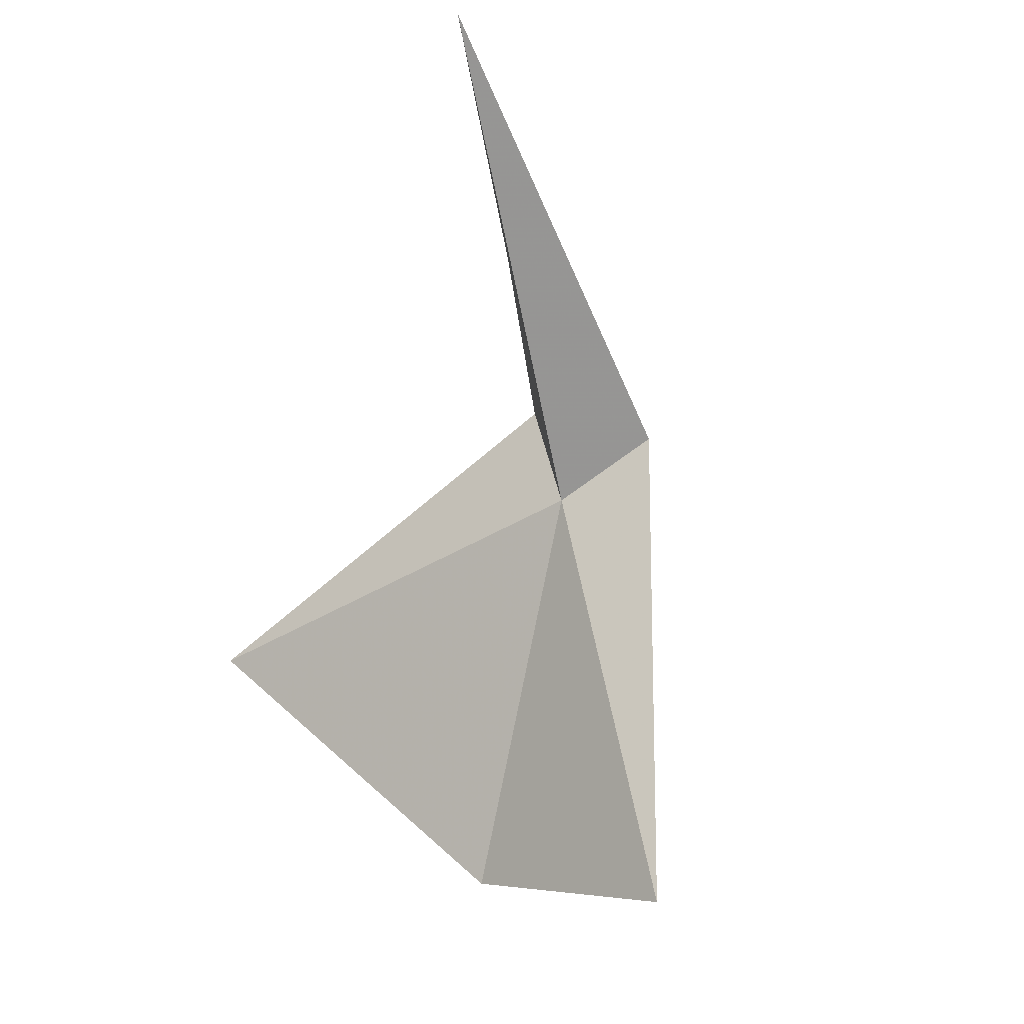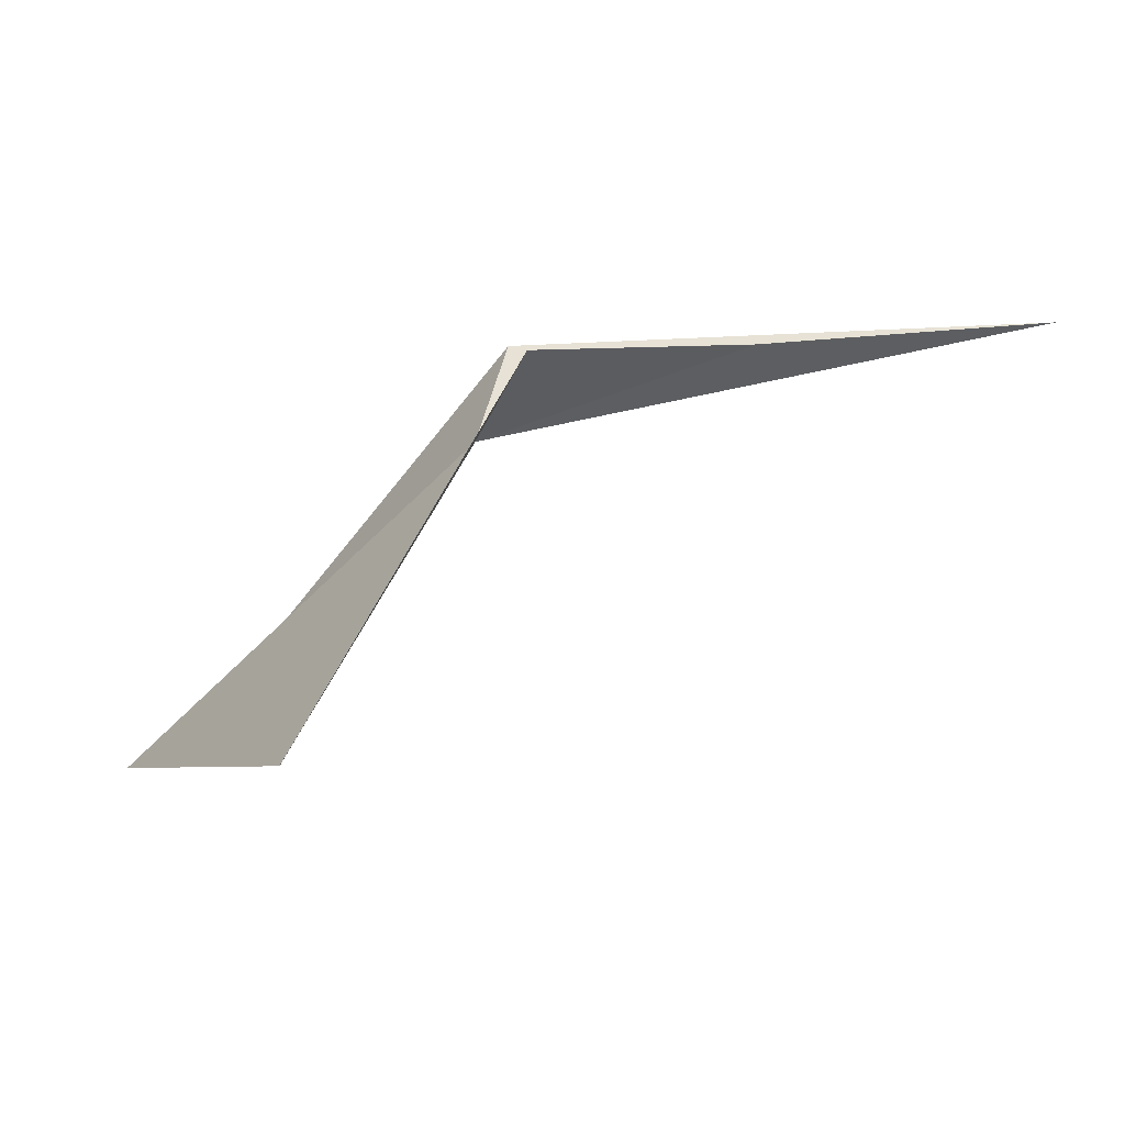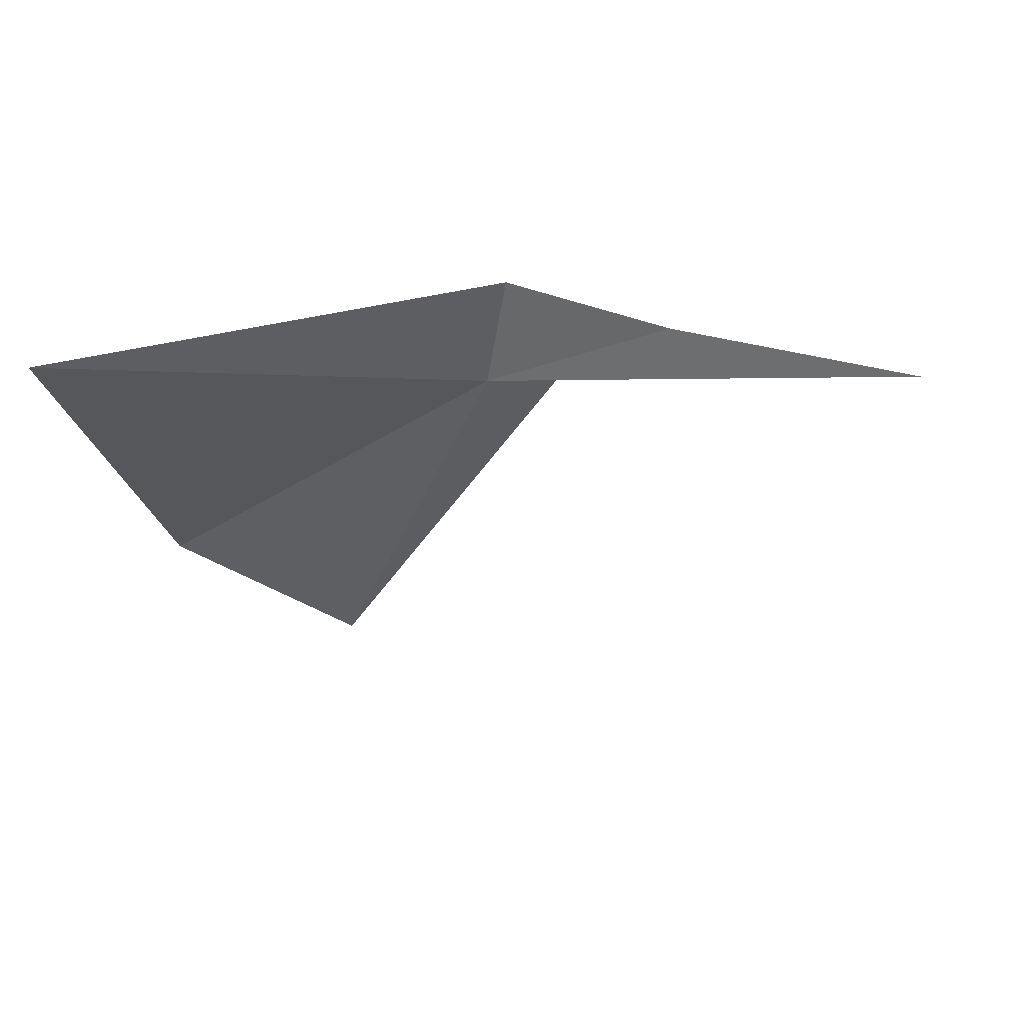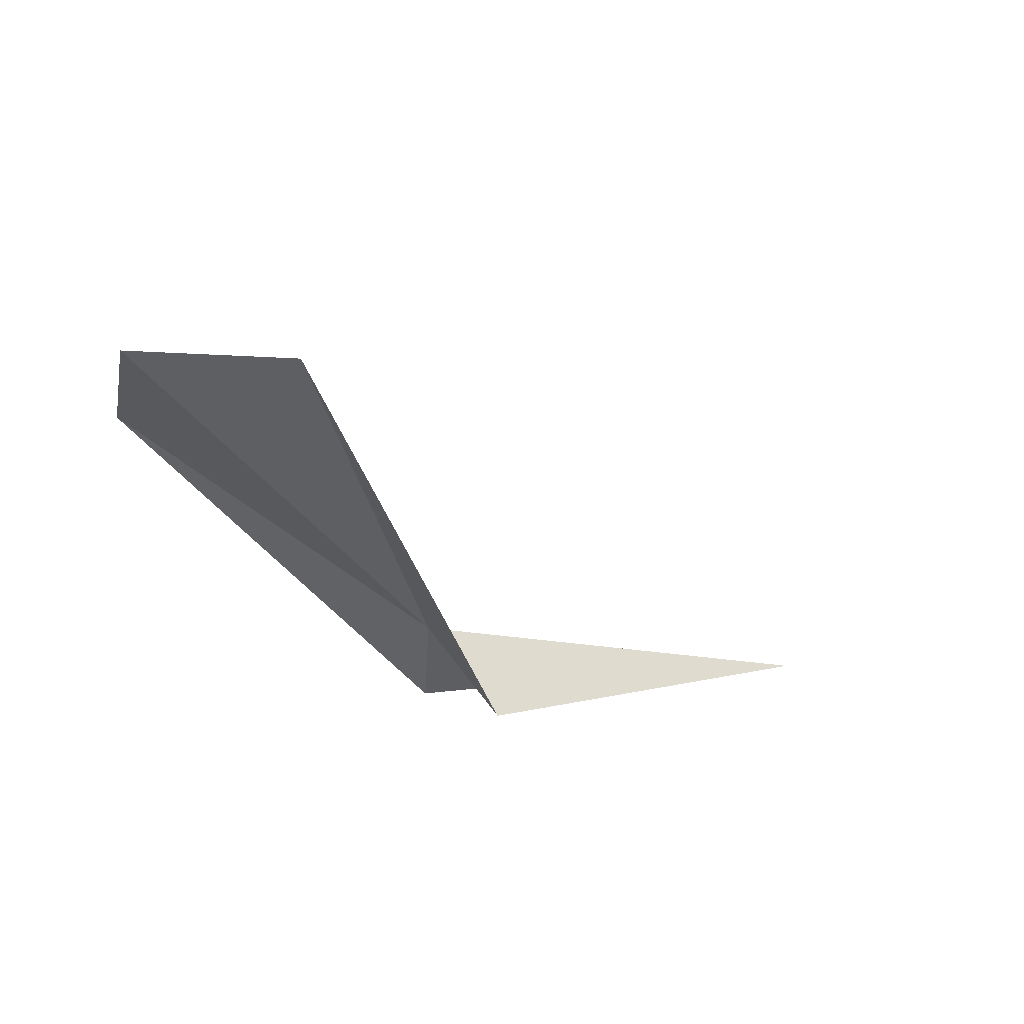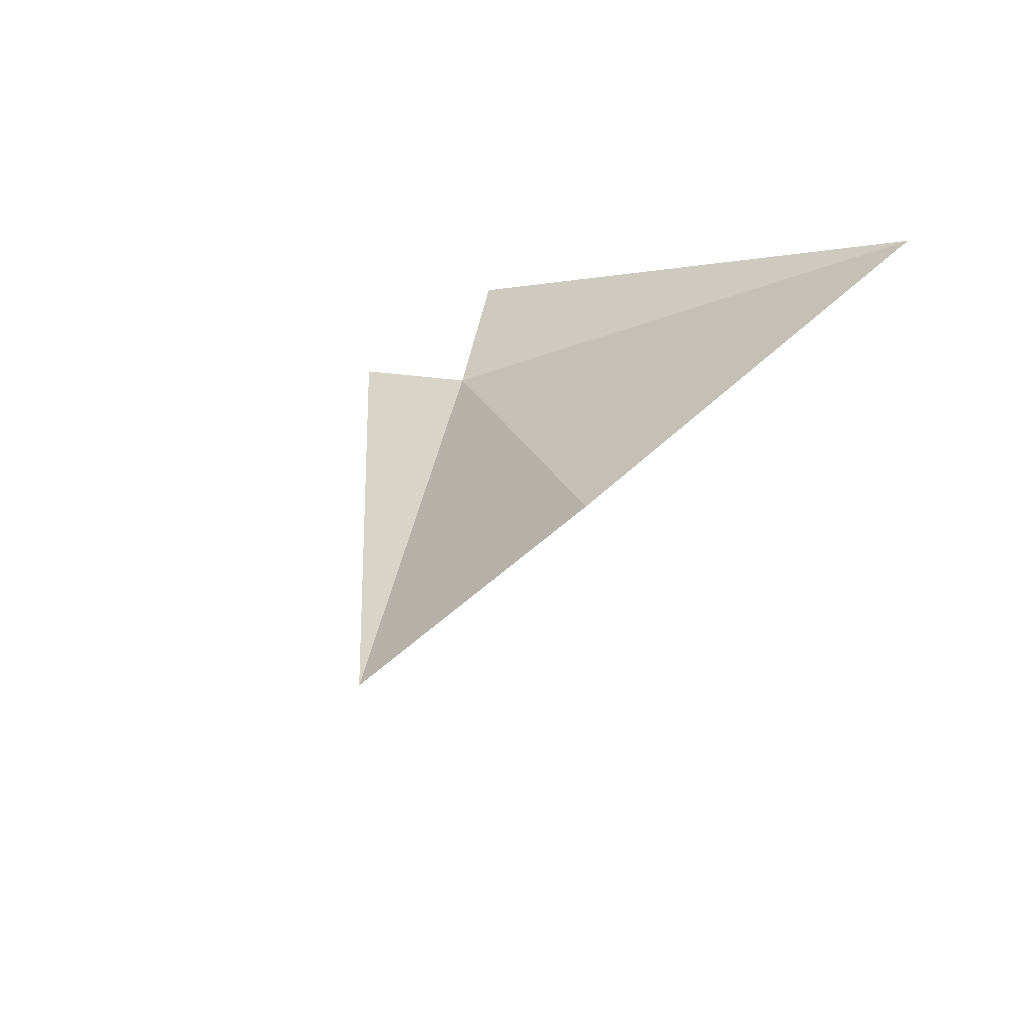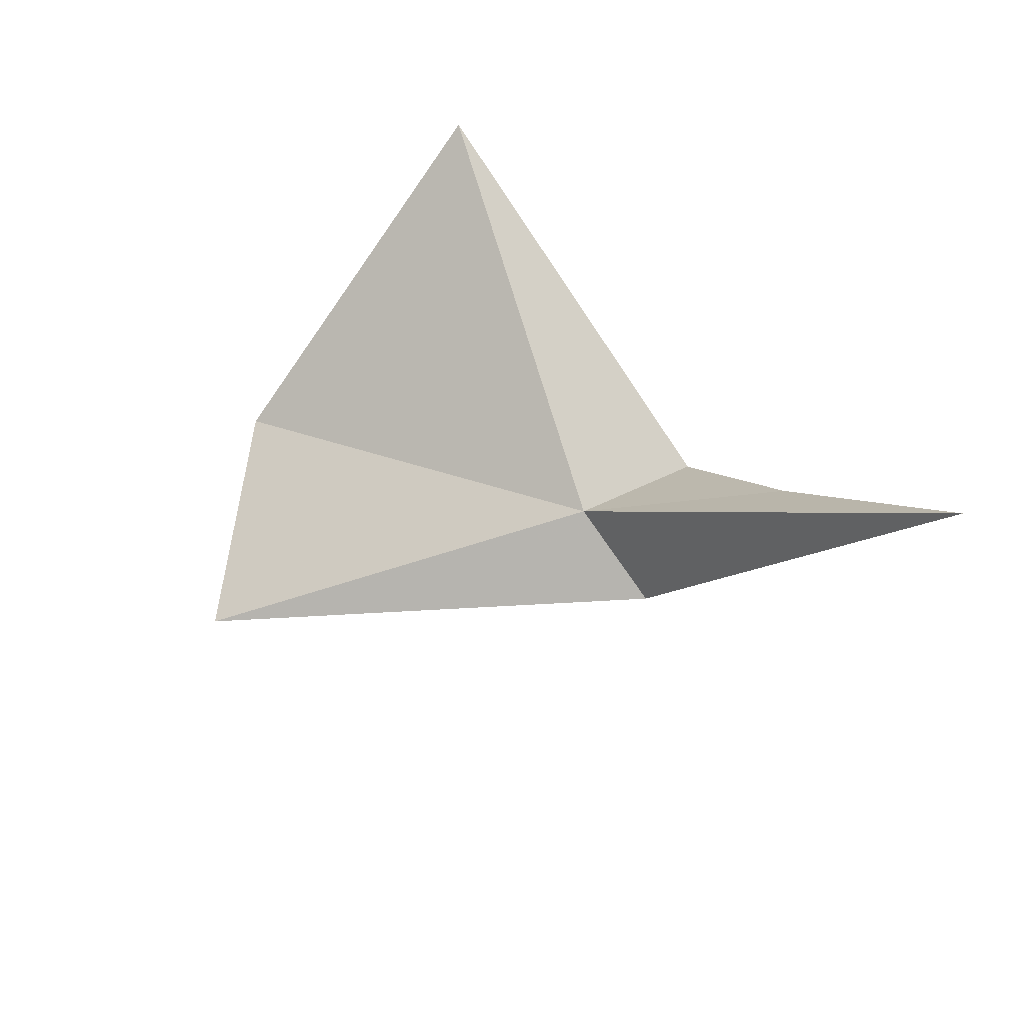
<metadata>
{"format":"obj","ext":"obj","renderer":"f3d","projection":"perspective","resolution":1024,"background":"white","views":[{"elev":-55.8,"azim":74.1,"up":"+Y"},{"elev":41.5,"azim":-34.4,"up":"+Y"},{"elev":16.5,"azim":17.0,"up":"+Y"},{"elev":-56.4,"azim":-19.6,"up":"+Z"},{"elev":-13.9,"azim":-109.4,"up":"+Y"},{"elev":34.7,"azim":59.3,"up":"+Z"}]}
</metadata>
<code>
v -7.331e+04 -6.907e+04 363.3
v -7.332e+04 -6.908e+04 363
v -7.332e+04 -6.908e+04 359.8
v -7.332e+04 -6.907e+04 370
v -7.331e+04 -6.907e+04 364.2
v -7.33e+04 -6.907e+04 368.7
v -7.331e+04 -6.907e+04 361.7
v -7.331e+04 -6.907e+04 366.1
f 1 2 3
f 1 5 4
f 1 7 6
f 1 8 5
f 1 3 7
f 1 4 2
f 1 6 8

</code>
